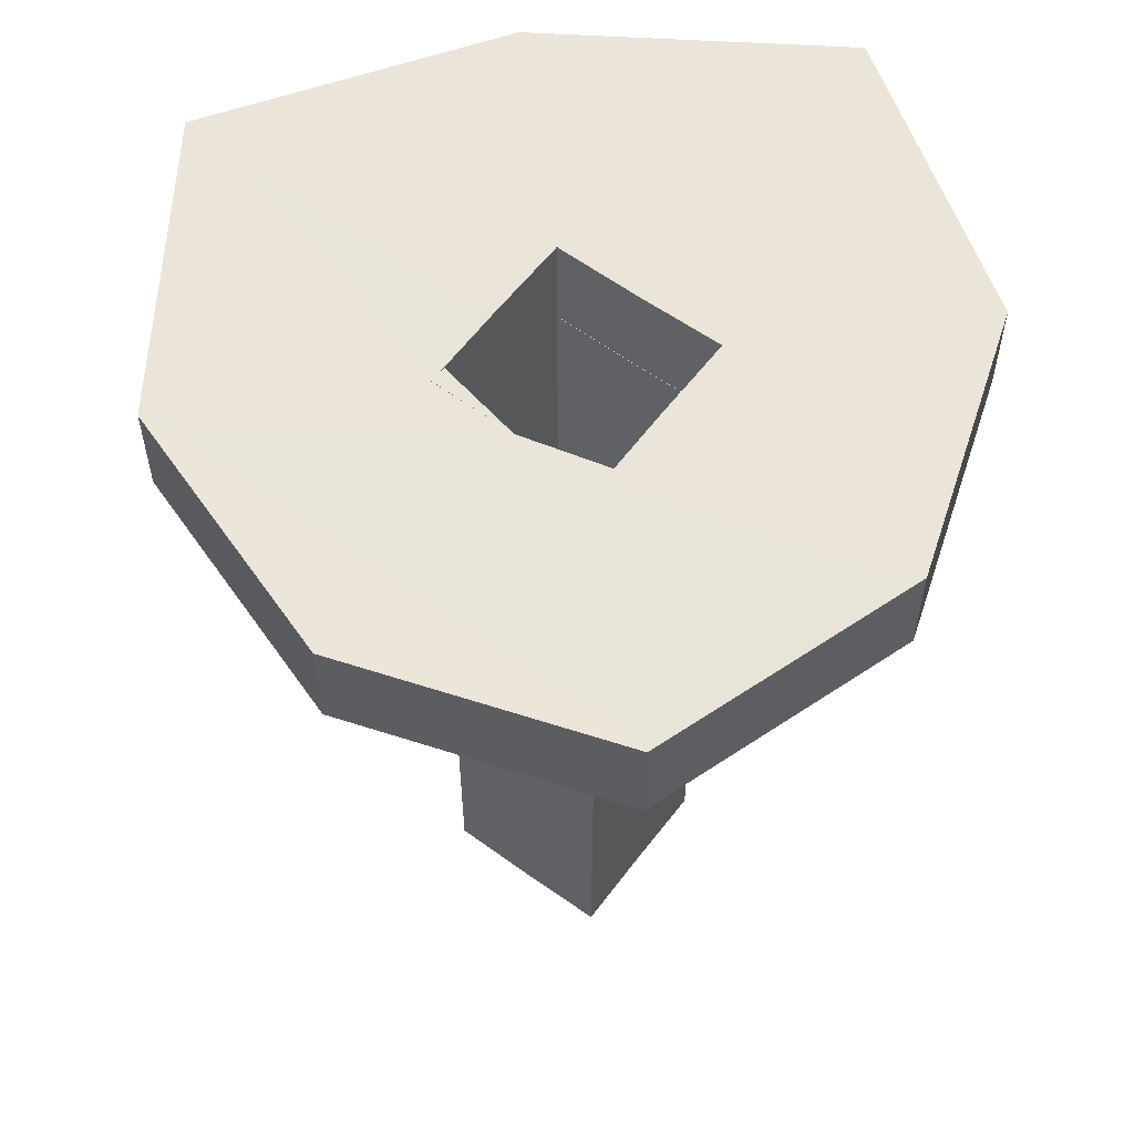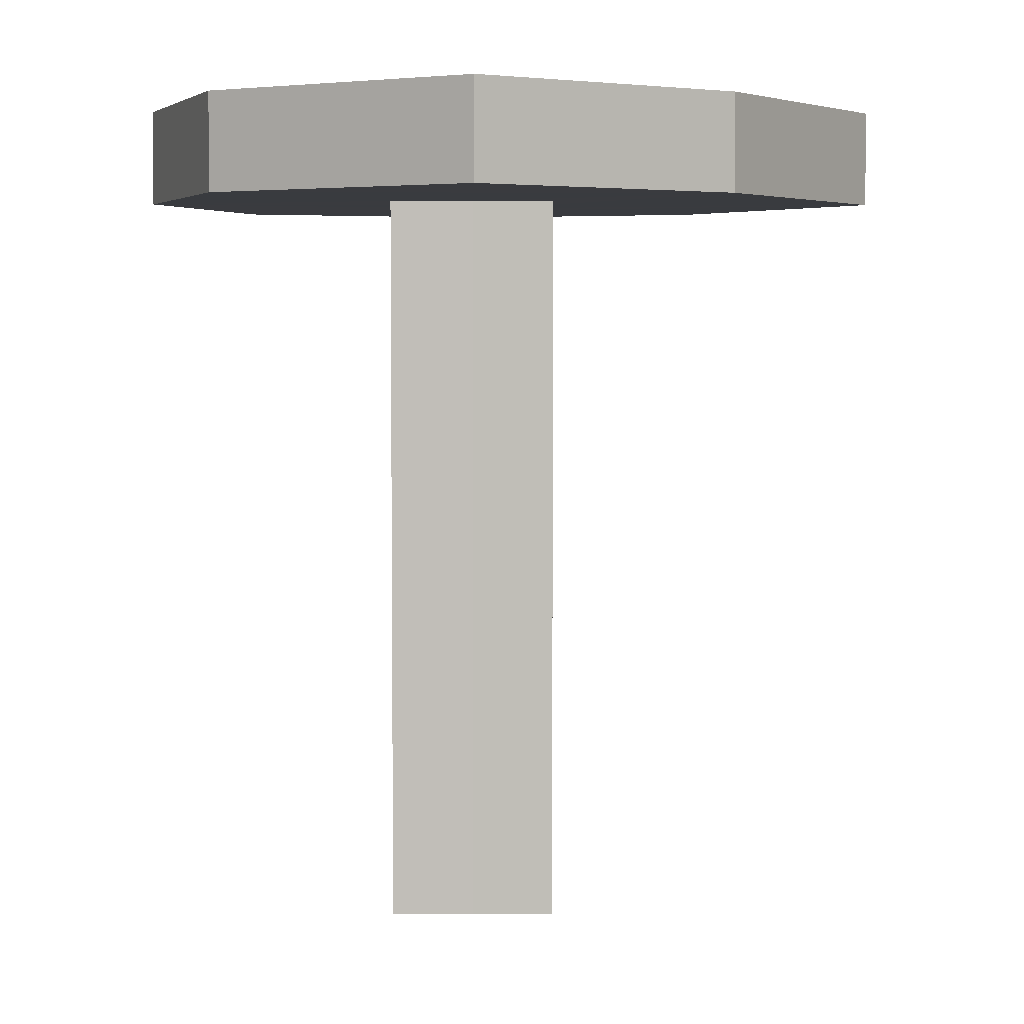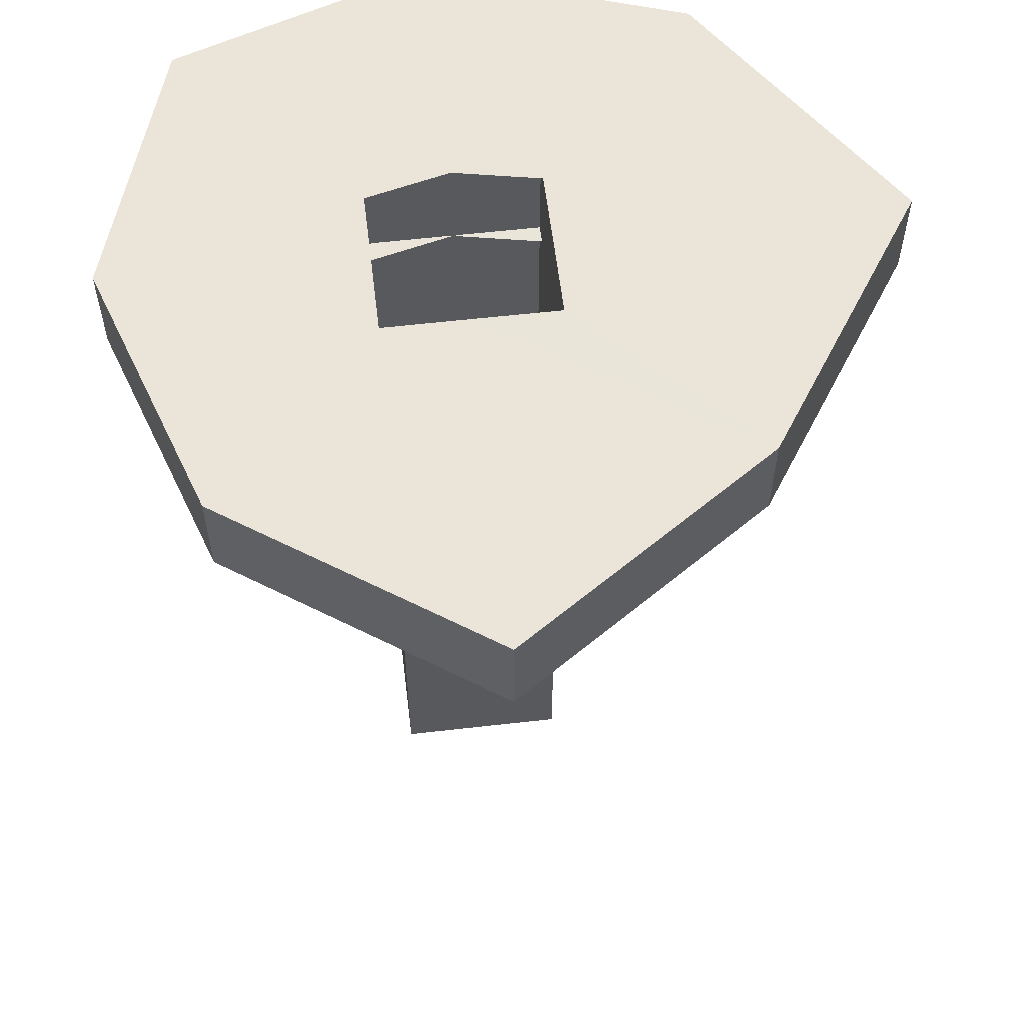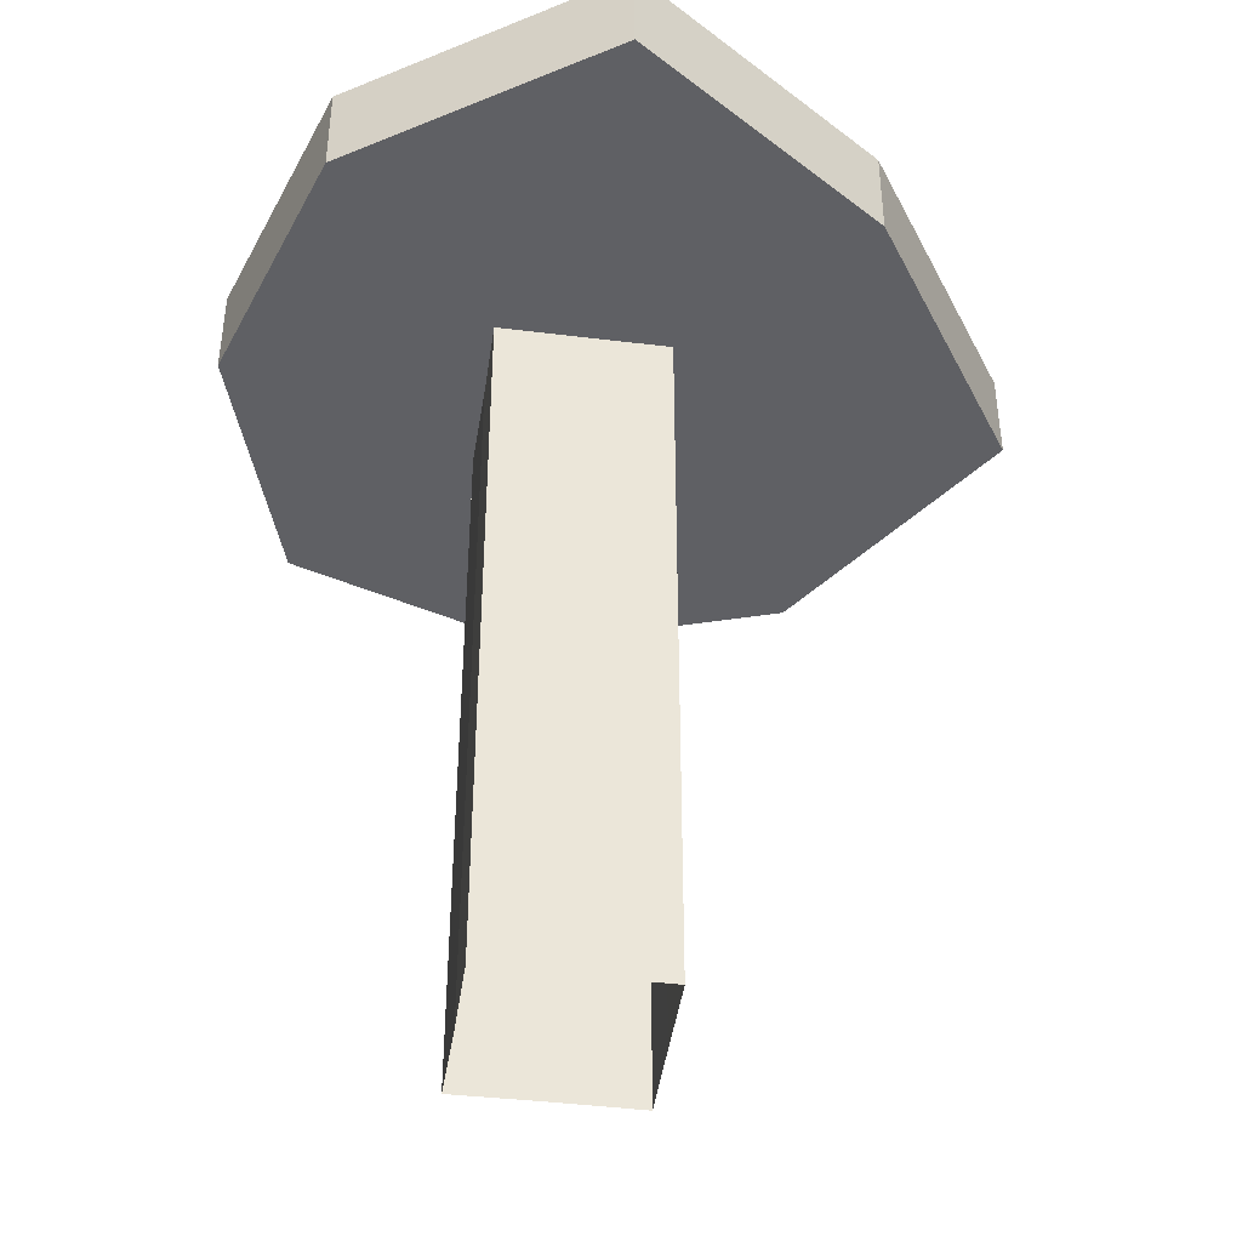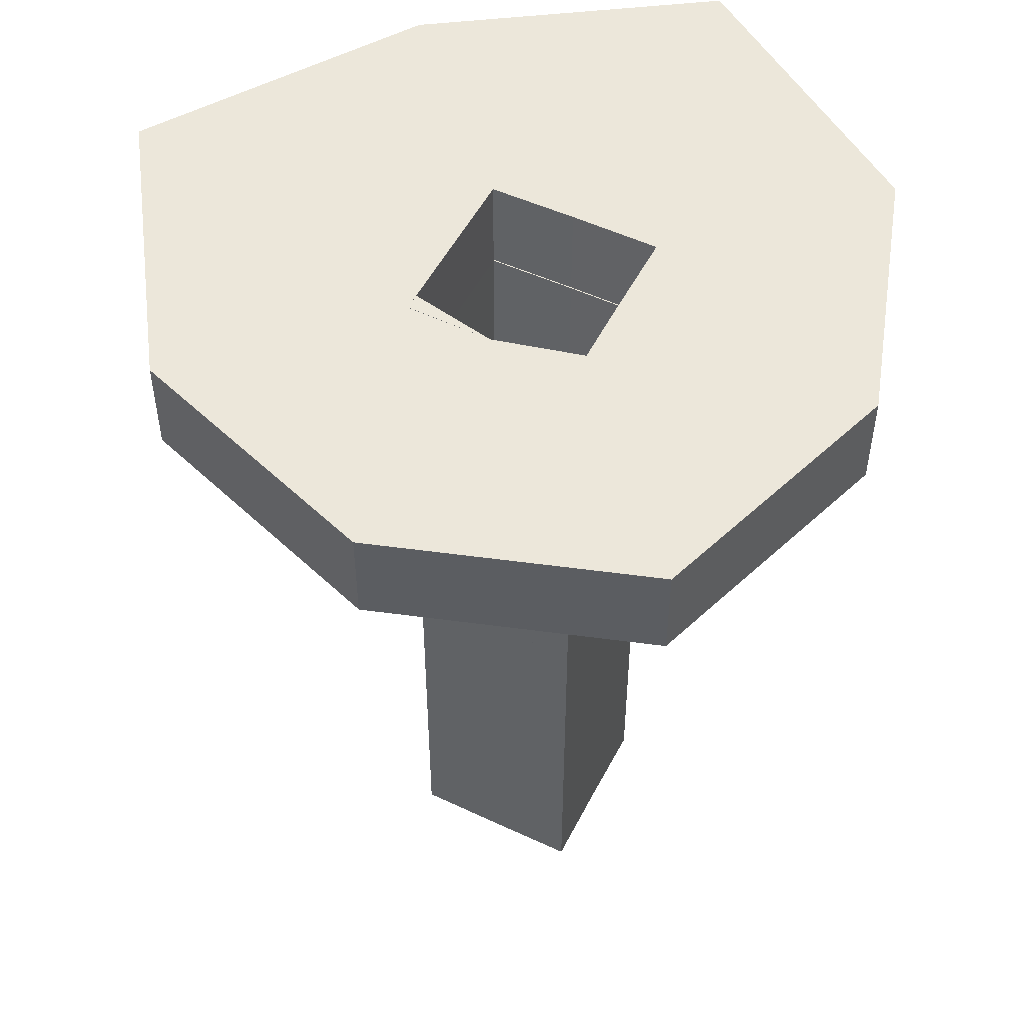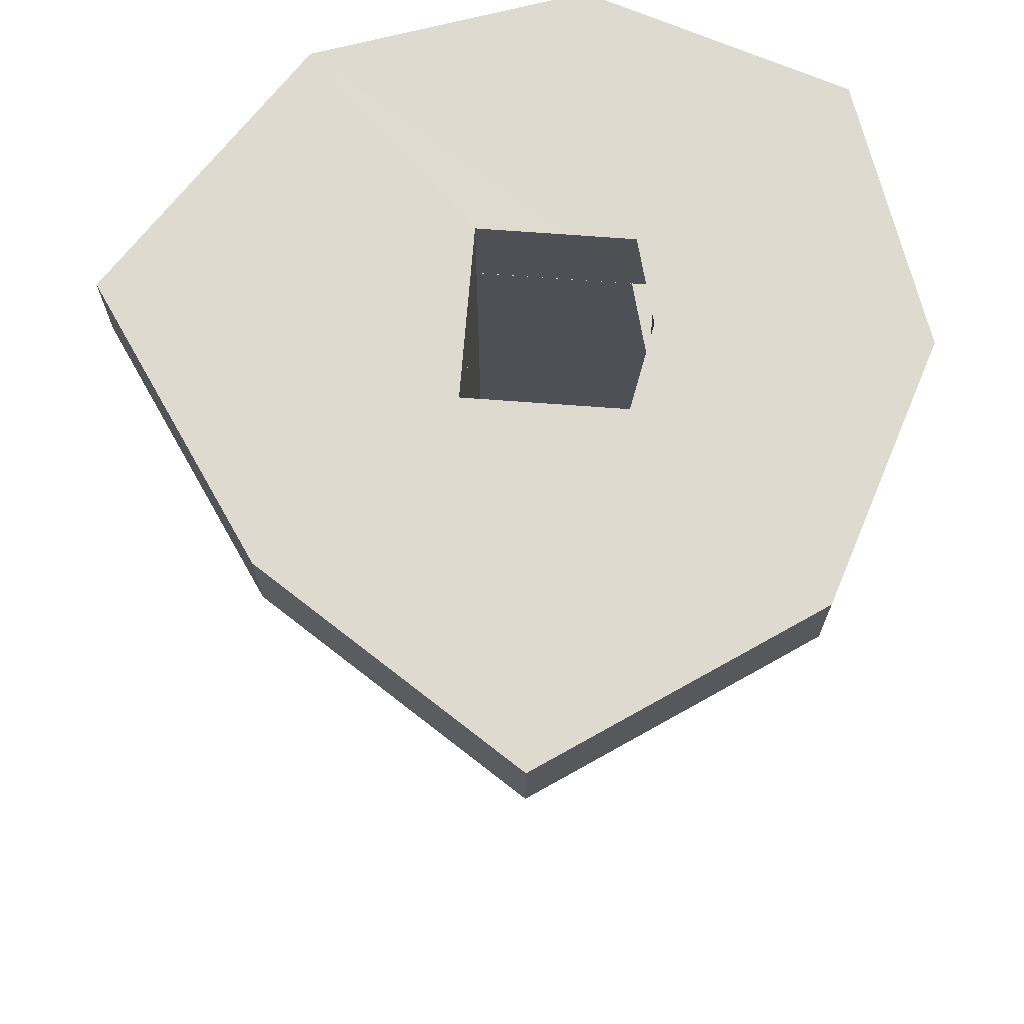
<metadata>
{"format":"obj","ext":"obj","renderer":"f3d","projection":"perspective","resolution":1024,"background":"white","views":[{"elev":59.2,"azim":-53.2,"up":"+Z"},{"elev":4.4,"azim":88.8,"up":"+Z"},{"elev":59.3,"azim":83.2,"up":"+Z"},{"elev":-44.0,"azim":81.8,"up":"+Z"},{"elev":52.4,"azim":-63.3,"up":"+Z"},{"elev":70.7,"azim":-175.7,"up":"+Z"}]}
</metadata>
<code>
o 13141
v 2199 1911 7.253
v 2199 1911 7.253
v 2199 1911 7.253
v 2199 1911 7.253
v 2199 1911 7.253
v 2199 1911 7.241
v 2199 1911 7.253
v 2199 1911 7.241
v 2199 1911 7.253
v 2199 1911 7.253
v 2199 1911 7.241
v 2199 1911 7.253
v 2199 1911 7.241
v 2199 1911 7.241
v 2199 1911 7.241
v 2199 1911 7.241
v 2199 1911 7.241
v 2199 1911 7.153
v 2199 1911 7.153
v 2199 1911 7.153
v 2199 1911 7.253
v 2199 1911 7.153
v 2199 1911 7.253
v 2199 1911 7.253
v 2199 1911 7.253
v 2199 1911 7.153
v 2199 1911 7.241
v 2199 1911 7.241
v 2199 1911 7.153
v 2199 1911 7.241
v 2199 1911 7.241
v 2199 1911 7.241
v 2199 1911 7.241
v 2199 1911 7.153
v 2199 1911 7.153
v 2199 1911 7.241
v 2199 1911 7.153
v 2199 1911 7.241
v 2199 1911 7.153
v 2199 1911 7.153
v 2199 1911 7.241
v 2199 1911 7.153
v 2199 1911 7.241
v 2199 1911 7.153
v 2199 1911 7.153
v 2199 1911 7.241
v 2199 1911 7.241
v 2199 1911 7.241
v 2199 1911 7.241
v 2199 1911 7.241
v 2199 1911 7.241
v 2199 1911 7.241
v 2199 1911 7.241
v 2199 1911 7.241
v 2199 1911 7.241
v 2199 1911 7.153
v 2199 1911 7.153
v 2199 1911 7.153
v 2199 1911 7.241
v 2199 1911 7.153
v 2199 1911 7.153
v 2199 1911 7.241
v 2199 1911 7.153
v 2199 1911 7.241
v 2199 1911 7.241
v 2199 1911 7.241
v 2199 1911 7.153
v 2199 1911 7.241
v 2199 1911 7.253
v 2199 1911 7.253
v 2199 1911 7.153
v 2199 1911 7.253
v 2199 1911 7.241
v 2199 1911 7.253
v 2199 1911 7.253
v 2199 1911 7.153
v 2199 1911 7.241
v 2199 1911 7.241
v 2199 1911 7.253
v 2199 1911 7.253
v 2199 1911 7.253
v 2199 1911 7.253
v 2199 1911 7.253
v 2199 1911 7.253
v 2199 1911 7.241
v 2199 1911 7.241
v 2199 1911 7.241
v 2199 1911 7.253
v 2199 1911 7.253
v 2199 1911 7.253
v 2199 1911 7.241
v 2199 1911 7.253
v 2199 1911 7.253
v 2199 1911 7.253
v 2199 1911 7.241
v 2199 1911 7.241
v 2199 1911 7.241
v 2199 1911 7.253
v 2199 1911 7.241
v 2199 1911 7.241
v 2199 1911 7.241
v 2199 1911 7.241
v 2199 1911 7.253
v 2199 1911 7.241
v 2199 1911 7.253
v 2199 1911 7.241
v 2199 1911 7.253
v 2199 1911 7.253
v 2199 1911 7.253
v 2199 1911 7.253
v 2199 1911 7.253
v 2199 1911 7.253
v 2199 1911 7.253
v 2199 1911 7.253
v 2199 1911 7.241
v 2199 1911 7.241
v 2199 1911 7.241
v 2199 1911 7.253
v 2199 1911 7.241
v 2199 1911 7.241
v 2199 1911 7.241
v 2199 1911 7.241
v 2199 1911 7.253
v 2199 1911 7.253
v 2199 1911 7.153
v 2199 1911 7.253
v 2199 1911 7.253
v 2199 1911 7.241
v 2199 1911 7.241
v 2199 1911 7.253
v 2199 1911 7.253
v 2199 1911 7.241
v 2199 1911 7.253
v 2199 1911 7.241
v 2199 1911 7.253
v 2199 1911 7.253
v 2199 1911 7.253
f 1 2 3
f 4 5 2
f 6 2 7
f 8 7 9
f 10 11 1
f 12 13 10
f 14 15 8
f 14 16 17
f 18 15 19
f 19 16 20
f 19 21 18
f 22 21 19
f 22 23 24
f 25 26 24
f 18 27 28
f 29 27 30
f 31 32 30
f 29 33 34
f 35 33 34
f 36 37 28
f 38 39 36
f 38 40 20
f 41 42 40
f 43 37 44
f 43 45 44
f 46 47 43
f 48 42 49
f 50 51 49
f 35 52 49
f 53 54 52
f 55 56 48
f 55 57 58
f 59 57 60
f 61 62 58
f 63 62 64
f 63 65 64
f 61 66 67
f 68 40 67
f 68 56 69
f 69 56 70
f 70 71 72
f 73 71 74
f 75 26 40
f 76 77 75
f 76 16 52
f 78 52 16
f 78 79 80
f 75 80 79
f 81 79 82
f 83 84 81
f 85 86 84
f 87 85 88
f 89 8 81
f 90 91 89
f 59 8 36
f 43 8 59
f 92 93 80
f 11 80 93
f 92 80 94
f 95 92 96
f 97 98 95
f 96 99 100
f 101 102 99
f 103 99 104
f 105 104 106
f 107 105 25
f 108 105 107
f 109 110 108
f 108 66 111
f 112 113 111
f 114 21 105
f 115 105 116
f 117 118 115
f 119 120 116
f 116 121 122
f 114 123 124
f 125 124 123
f 126 127 123
f 128 123 127
f 126 121 129
f 128 129 121
f 130 131 127
f 132 127 133
f 11 129 33
f 11 134 129
f 92 129 134
f 135 136 137

</code>
